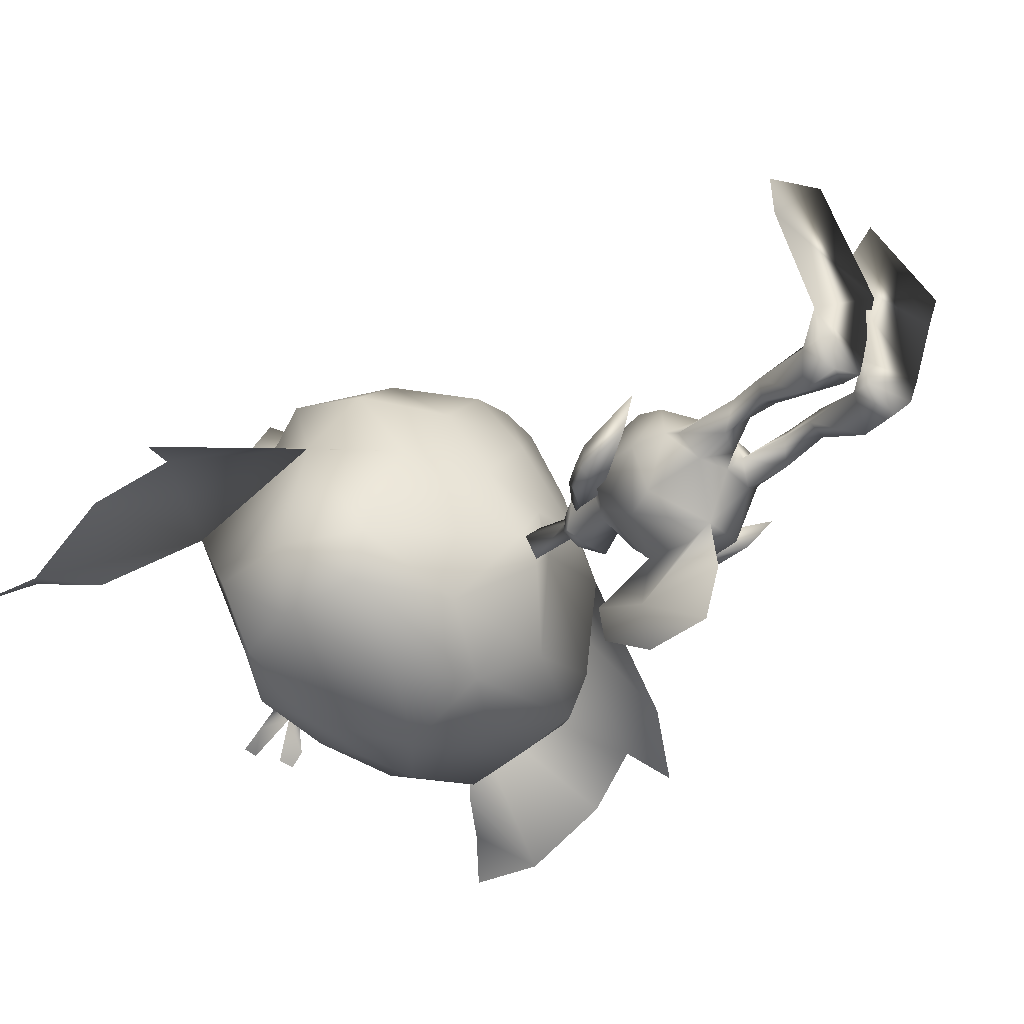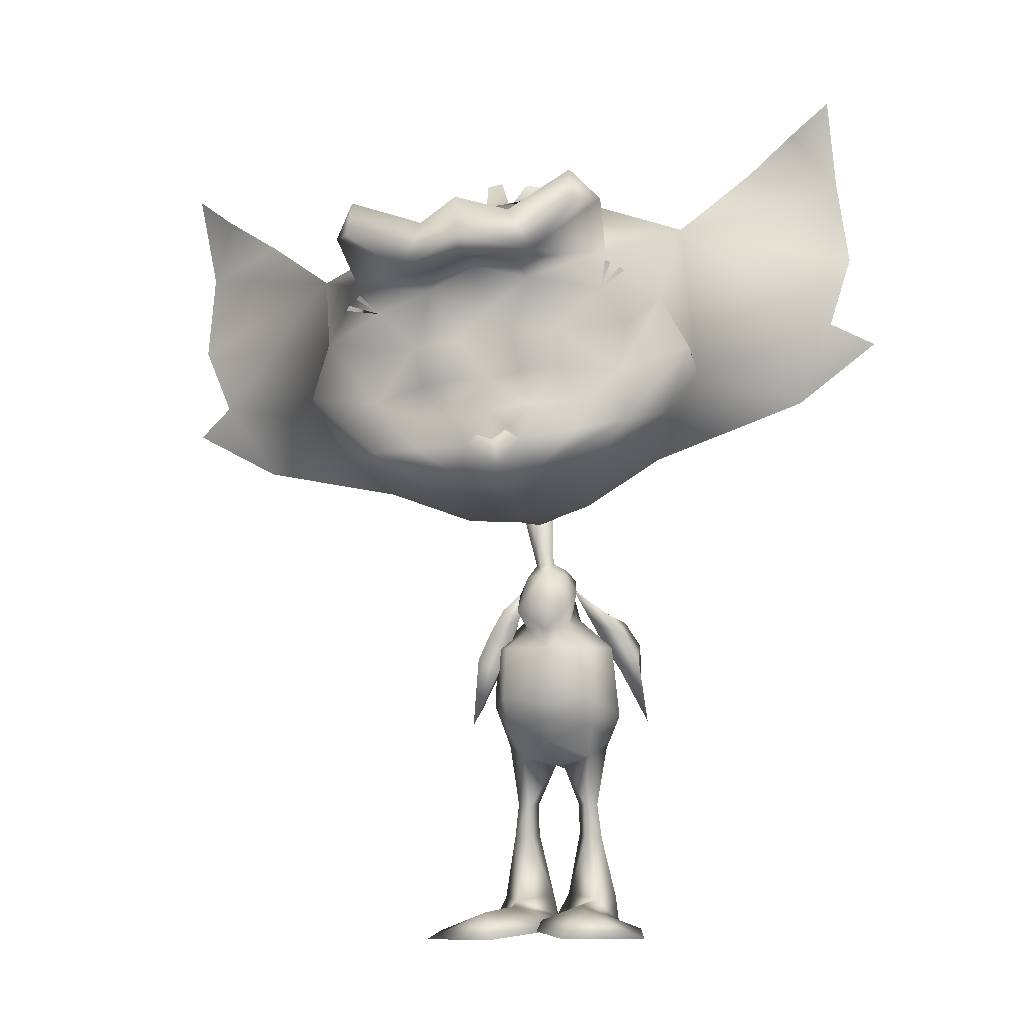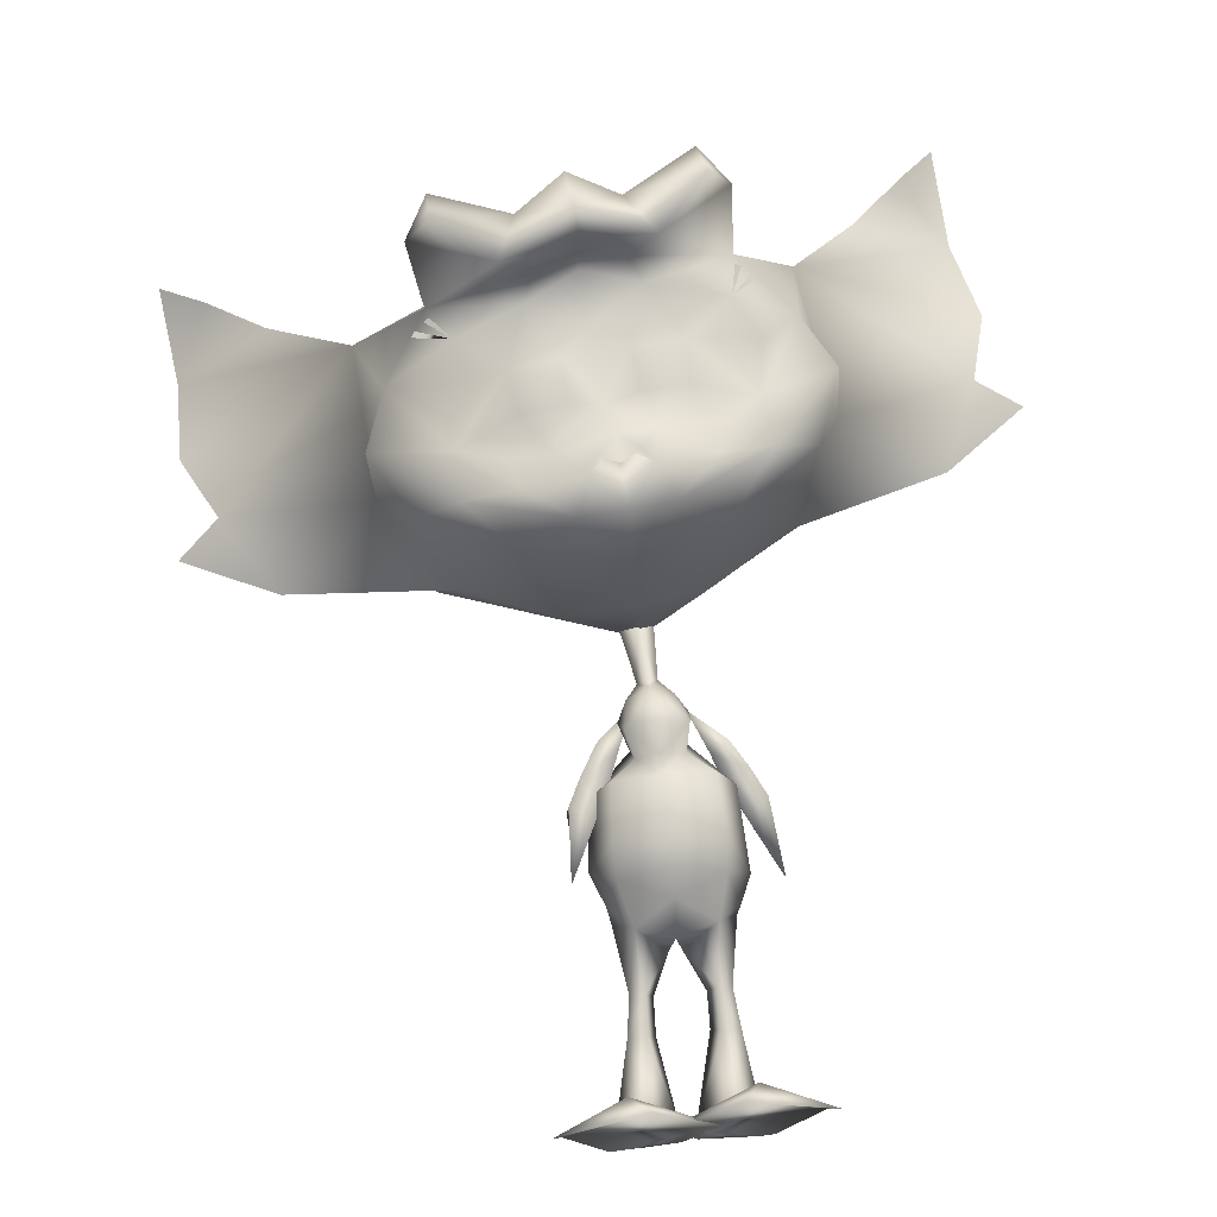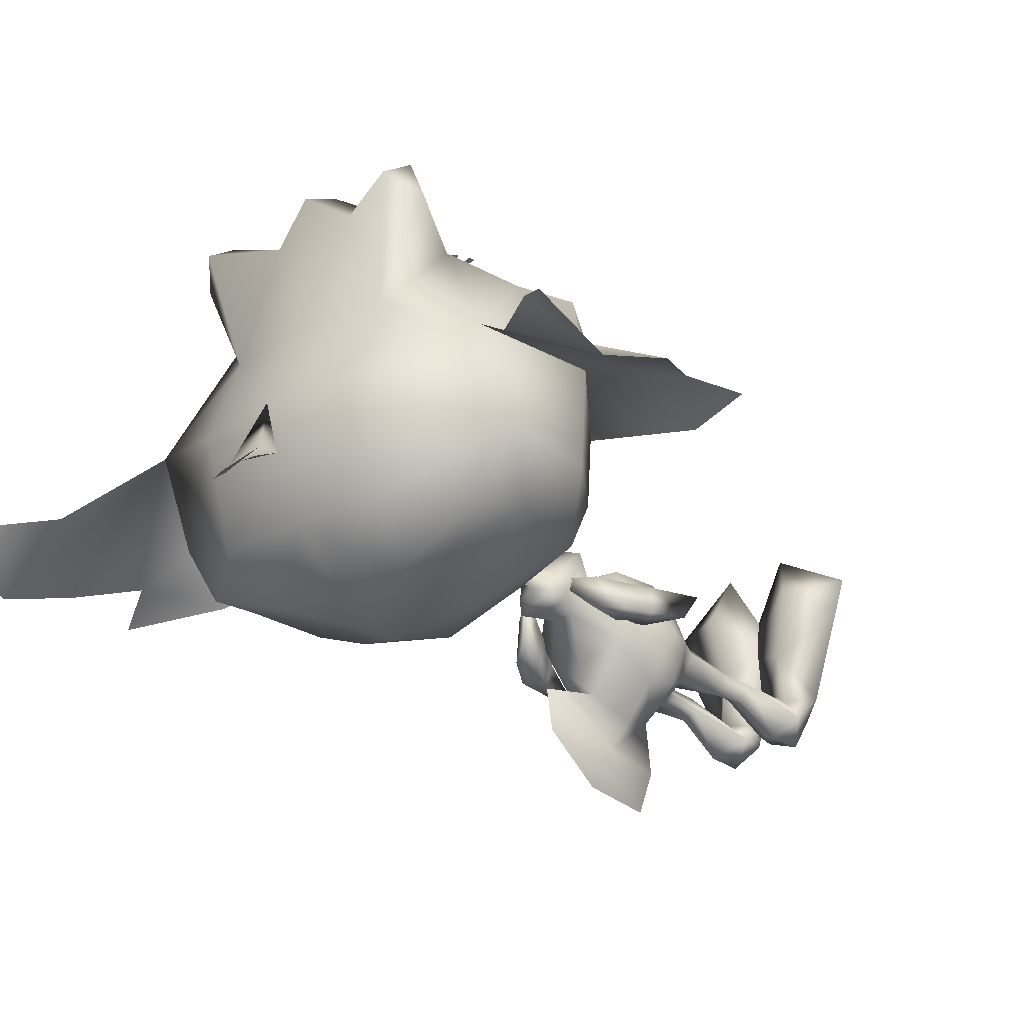
<metadata>
{"format":"obj","ext":"obj","renderer":"f3d","projection":"perspective","resolution":1024,"background":"white","views":[{"elev":-39.8,"azim":-40.5,"up":"+Z"},{"elev":-2.8,"azim":11.3,"up":"+Y"},{"elev":72.6,"azim":-4.3,"up":"+Z"},{"elev":-29.5,"azim":-135.9,"up":"+Z"}]}
</metadata>
<code>
o Pike_Arm_L_Plane.002
v 0.744 4.989 -2.045
v 0.7883 4.756 -1.624
v 0.5863 5.185 -1.414
v 1.116 4.996 -1.535
v 1.092 5.173 -1.98
v 0.8514 5.348 -1.339
v 0.6642 5.412 -1.808
v 0.2929 5.766 -1.178
v 0.9778 4.596 -2.209
v 1.351 3.868 -2.183
v 1.022 4.363 -1.788
v 1.496 3.471 -1.85
v 1.35 4.603 -1.699
v 1.325 4.78 -2.144
f 3 1 2
f 3 2 4
f 3 7 1
f 1 7 5
f 4 6 3
f 7 6 5
f 4 5 6
f 6 7 8
f 7 3 8
f 6 8 3
f 10 12 11
f 10 11 9
f 11 12 13
f 9 14 10
f 14 13 10
f 10 13 12
f 14 4 13
f 4 14 5
f 13 4 11
f 4 2 11
f 11 2 9
f 2 1 9
f 9 1 14
f 1 5 14
o Pike_Arm_R_Plane.001
v -0.864 4.838 -1.742
v -0.8479 4.749 -1.267
v -0.6751 5.237 -1.225
v -1.191 4.981 -1.221
v -1.222 5.008 -1.699
v -0.9487 5.395 -1.175
v -0.8094 5.32 -1.659
v -0.4255 5.882 -1.216
v -1.068 4.397 -1.748
v -1.359 3.691 -1.455
v -1.052 4.308 -1.273
v -1.434 3.412 -1.001
v -1.395 4.54 -1.227
v -1.427 4.567 -1.705
f 17 16 15
f 17 18 16
f 17 15 21
f 15 19 21
f 18 17 20
f 21 19 20
f 18 20 19
f 20 22 21
f 21 22 17
f 20 17 22
f 24 25 26
f 24 23 25
f 25 27 26
f 23 24 28
f 28 24 27
f 24 26 27
f 28 27 18
f 18 19 28
f 27 25 18
f 18 25 16
f 25 23 16
f 16 23 15
f 23 28 15
f 15 28 19
o PikeBody_Plane
v -0.04838 7.171 -1.056
v -0.0512 6.209 -1.174
v 0.1217 6.097 -1.502
v 0.1632 6.015 -1.205
v 0.2624 5.908 -1.659
v 0.2651 5.334 -1.325
v 0.3474 5.727 -1.205
v 0.3118 5.445 -0.5904
v 0.2471 5.111 -0.9354
v 0.05184 5.336 -1.613
v 0.6227 4.791 -2.034
v 0.9185 4.75 -1.508
v 0.6167 4.783 -0.7876
v 0.8251 3.624 -2.514
v 0.8429 3.134 -1.76
v 0.655 3.436 -0.9397
v 0.6829 3.903 -0.7419
v 1.014 3.553 -1.75
v 0.7166 4.079 -2.612
v 0.4265 2.93 -2.117
v 0.5219 2.877 -1.439
v 0.00465 2.619 -1.978
v 0.6285 2.014 -1.68
v 0.5678 2.269 -2.067
v 0.4252 2.022 -1.582
v 0.284 2.005 -1.812
v 0.7007 1.439 -1.708
v 0.5526 1.5 -2.002
v 0.4402 1.416 -1.577
v 0.287 1.49 -1.862
v 0.8888 0.3689 -2.105
v 0.5589 0.7231 -2.475
v 0.6042 0.3773 -1.717
v 0.03844 0.4045 -2.168
v 0.853 0.05827 -2.127
v 0.5416 0.14 -2.495
v 0.01743 0.09317 -2.232
v 1.009 0.01253 -1.648
v -0.09953 0.08383 -1.848
v 0.4898 0.3785 -0.774
v 1.616 0.09498 -0.09961
v -0.4457 0.02102 -0.4279
v 0.7421 0.4234 0.401
v 1.755 0.003286 0.4563
v 0.4899 0.07647 1.252
v 0.1785 4.497 -3.795
v 0.7813 3.013 -1.803
v -0.2871 6.953 -1.405
v -0.5698 7.11 -1.056
v -0.2835 6.922 -0.8027
v -0.1913 6.162 -1.402
v -0.3429 6.176 -1.174
v -0.1953 6.176 -0.9604
v -0.4843 6.051 -1.502
v -0.1806 6.062 -1.64
v -0.5129 5.963 -1.205
v -0.595 5.843 -1.659
v -0.1639 5.844 -1.737
v -0.1794 6.049 -0.8989
v -0.5085 5.279 -1.325
v -0.6518 5.651 -1.205
v -0.5741 5.379 -0.5904
v -0.135 5.462 -0.4321
v -0.105 5.079 -0.7866
v -0.4585 5.065 -0.9354
v -0.3115 5.316 -1.632
v -0.09735 4.914 -2.335
v -0.8131 4.764 -2.034
v -1.107 4.712 -1.508
v -0.09562 4.561 -2.744
v -0.09335 4.765 -0.6949
v -0.08517 3.818 -0.5781
v -0.8036 4.747 -0.7876
v -1.001 3.609 -2.514
v -0.9853 3.214 -1.644
v -0.8276 3.423 -0.9397
v -0.08503 3.271 -2.846
v -0.08863 3.71 -2.947
v -0.08526 3.527 -0.7964
v -0.8522 3.883 -0.7419
v -1.188 3.715 -1.697
v -0.8982 4.064 -2.612
v -0.591 2.922 -2.117
v -0.08397 3.142 -0.9841
v -0.6335 2.845 -1.426
v -0.1795 2.618 -1.98
v -0.07943 2.701 -1.542
v -0.0816 2.853 -2.089
v -0.7664 1.993 -1.691
v -0.7391 2.229 -2.169
v -0.5608 1.978 -1.568
v -0.437 1.995 -1.85
v -0.8404 1.419 -1.74
v -0.7241 1.468 -2.052
v -0.5679 1.402 -1.639
v -0.4453 1.462 -1.939
v -1.07 0.3276 -2.062
v -0.7793 0.6658 -2.479
v -0.8053 0.3227 -1.701
v -0.2322 0.3625 -2.201
v -1.026 0.02424 -2.039
v -0.7597 0.0582 -2.451
v -0.2095 0.06885 -2.229
v -1.192 -0.05953 -1.627
v -0.09043 0.0613 -1.84
v -0.6804 0.3298 -0.7593
v -1.789 -0.01837 -0.07599
v 0.2761 0.01839 -0.4237
v -0.9264 0.3623 0.418
v -1.91 -0.09872 0.4887
v -0.6445 0.02917 1.267
v -0.105 5.706 -3.025
v -0.08419 3.168 -3.728
v -0.09539 4.533 -3.826
v -0.1041 5.589 -3.714
v -0.08669 3.473 -4.507
v -0.09626 4.639 -4.417
v -0.3686 4.492 -3.795
v -0.9308 2.995 -1.762
v 1.499 9.269 1.38
v -0.5416 9.112 1.811
v 0.01573 8.127 2.272
v 2.609 9.674 1.171
v 2.136 10.48 1.153
v 0.2895 7.686 2.014
v 1.635 8.451 1.692
v 1.312 11.22 1.612
v 1.049 7.738 1.131
v 2.265 8.62 1.104
v 2.627 9.344 0.117
v 2.293 11.85 -0.3664
v 0.7306 7.156 -0.1401
v 1.241 10.61 1.615
v 0.09254 10.78 1.867
v -0.1324 11.01 2.247
v 0.5462 11.87 0.5768
v 1.924 7.927 -0.176
v 2.159 8.477 -1.685
v 0.04806 7.018 -1.11
v 2.725 9.683 -1.78
v 2.434 11.15 -1.68
v 0.2734 12.58 -1.151
v 0.6396 11.78 -2.681
v 1.839 11.02 -2.725
v 2.045 10.15 -2.512
v 2.008 8.74 -2.462
v 0.6298 7.871 -2.377
v 1.33 11.94 2.254
v 0.2909 11.08 2.73
v -0.1286 11.78 2.479
v 0.9819 11.77 3.04
v 0.8819 12.37 2.561
v -0.1731 9.868 1.937
v 0.5668 9.925 1.911
v -0.05195 9.249 1.934
v 0.5702 9.293 1.917
v -0.1391 8.296 2.34
v 4.761 10.28 -1.188
v 4.811 12.85 -2.297
v 4.081 13.65 -1.579
v 4.67 14.28 -2.04
v 4.237 8.939 -1.223
v 5.479 9.966 -1.559
v 5.065 11.44 -1.652
v 0.5604 9.08 -3.205
v 0.3253 10.79 -3.346
v 1.4 11.02 1.665
v 1.612 10.88 1.59
v 1.549 10.95 1.611
v 1.312 11.04 1.697
v -0.4827 12.84 -2.164
v 3.354 12.95 -1.468
v -0.6782 10.21 1.808
v -2.554 8.799 1.383
v -1.263 8.53 1.728
v -0.4749 8.554 2.302
v -0.8534 8.025 2.272
v -3.734 8.93 1.171
v -3.45 9.836 1.155
v -1.018 7.532 2.014
v -0.3577 7.555 2.079
v -2.504 7.965 1.692
v -2.825 10.73 1.612
v -0.7555 10.94 2.063
v -0.4584 8.413 2.193
v -0.3193 7.232 1.139
v -1.768 7.408 1.131
v -3.155 7.984 1.104
v -3.676 8.604 0.117
v -3.93 11.12 -0.3664
v -1.308 6.922 -0.1401
v -0.2878 6.95 -0.1523
v -2.475 10.27 1.618
v -1.538 10.59 1.867
v -1.377 10.87 2.247
v -0.4353 8.216 1.928
v -2.235 11.54 0.5768
v -0.8768 11.98 0.4578
v -2.663 7.389 -0.176
v -0.259 6.953 -1.513
v -3.02 7.87 -1.685
v -0.6275 6.939 -1.11
v -0.2566 6.897 -0.4461
v -3.849 8.912 -1.78
v -3.905 10.4 -1.68
v -2.134 12.3 -1.151
v -0.9386 12.51 -1.021
v -0.8512 11.76 -2.695
v -2.305 11.43 -2.681
v -3.297 10.42 -2.725
v -3.296 9.524 -2.512
v -2.933 8.16 -2.462
v -1.392 7.634 -2.377
v -0.3713 7.67 -2.432
v -3.014 11.43 2.254
v -1.805 10.84 2.73
v -0.7869 11.21 3.425
v -1.558 11.61 2.479
v -0.8687 11.91 3.017
v -0.7549 10.94 3.1
v -0.7727 11.09 2.269
v -2.637 11.35 3.04
v -2.678 11.95 2.561
v -1.074 9.763 1.937
v -1.795 9.657 1.914
v -1.048 9.133 1.934
v -1.663 9.031 1.917
v -0.7421 8.226 2.34
v -0.4223 8.106 2.362
v -5.968 9.02 -1.188
v -6.611 11.51 -2.297
v -6.086 12.45 -1.579
v -6.804 12.93 -2.04
v -5.148 7.838 -1.223
v -6.594 8.55 -1.559
v -6.532 10.08 -1.652
v -0.4352 8.215 -3.123
v -1.604 8.826 -3.205
v -0.5982 9.605 -3.723
v -1.771 10.54 -3.346
v -0.7297 10.73 -3.424
v -2.852 10.53 1.665
v -3.026 10.35 1.59
v -2.981 10.43 1.611
v -2.772 10.57 1.697
v -1.452 12.69 -2.164
v -0.9498 12.6 -1.804
v -5.217 11.94 -1.468
v 1.622 10.03 1.408
v -2.658 9.712 1.49
v 0.8883 8.301 1.96
v -1.748 8.003 2.005
v 0.8665 8.799 1.736
v 0.1435 8.722 1.9
v -1.828 8.539 1.602
v -1.211 13.14 -2.392
v -0.7558 13.08 -2.325
v -1.467 13.09 -2.392
v -0.5011 13.06 -2.355
v -0.2472 6.858 -1.031
f 46 45 44
f 47 42 105
f 45 107 44
f 47 105 106
f 44 43 46
f 44 107 112
f 42 47 46
f 46 43 42
f 109 104 108
f 110 105 102
f 108 104 107
f 110 106 105
f 104 109 103
f 104 112 107
f 102 109 110
f 109 102 103
f 184 148 182
f 161 162 182
f 181 162 201
f 162 181 182
f 183 181 149
f 149 181 201
f 204 257 185
f 255 253 202
f 278 253 221
f 221 253 222
f 252 201 222
f 222 253 252
f 254 149 252
f 149 201 252
f 149 254 203
f 203 254 255
f 204 256 257
f 161 182 277
f 182 148 277
f 253 278 202
f 184 281 148
f 203 255 283
f 149 282 183
f 184 183 282
f 184 282 281
f 202 283 255
f 150 224 213
f 184 182 183
f 181 183 182
f 150 185 224
f 185 204 224
f 195 198 161
f 196 197 161
f 205 213 224
f 255 254 253
f 252 253 254
f 205 224 256
f 256 224 204
f 270 221 273
f 271 272 221
f 76 30 79
f 78 30 29
f 76 29 30
f 78 81 30
f 50 53 49
f 50 48 52 54
f 49 115 50
f 115 116 50
f 48 50 116
f 49 53 51
f 50 54 53
f 54 56 58
f 51 56 52
f 54 57 53
f 53 55 51
f 57 62 61
f 55 61 59
f 58 60 62
f 55 60 56
f 54 52 56
f 51 55 56
f 54 58 57
f 53 57 55
f 57 58 62
f 55 57 61
f 58 56 60
f 55 59 60
f 62 64 65
f 59 64 60
f 66 63 59
f 59 61 66
f 65 67 62
f 62 67 61
f 67 68 61
f 66 68 69
f 69 73 70
f 66 69 70
f 70 67 66
f 67 65 66
f 66 65 63
f 64 63 65
f 72 71 73
f 70 71 68
f 69 71 72
f 69 72 73
f 70 73 71
f 69 68 71
f 62 60 64
f 59 63 64
f 67 70 68
f 66 61 68
f 49 51 75
f 52 75 51
f 52 48 75
f 76 79 80
f 78 77 80
f 76 80 77
f 78 80 81
f 114 113 119
f 114 120 118 111
f 113 114 115
f 115 114 116
f 111 116 114
f 113 117 119
f 114 119 120
f 120 124 122
f 117 118 122
f 120 119 123
f 119 117 121
f 123 127 128
f 121 125 127
f 124 128 126
f 121 122 126
f 120 122 118
f 117 122 121
f 120 123 124
f 119 121 123
f 123 128 124
f 121 127 123
f 124 126 122
f 121 126 125
f 128 131 130
f 125 126 130
f 132 125 129
f 125 132 127
f 131 128 133
f 128 127 133
f 133 127 134
f 132 135 134
f 135 136 139
f 132 136 135
f 136 132 133
f 133 132 131
f 132 129 131
f 130 131 129
f 138 139 137
f 136 134 137
f 135 138 137
f 135 139 138
f 136 137 139
f 135 137 134
f 128 130 126
f 125 130 129
f 133 134 136
f 132 134 127
f 113 147 117
f 118 117 147
f 118 147 111
f 148 154 151
f 153 150 209
f 150 213 209
f 153 154 279
f 214 153 209
f 153 214 156
f 154 153 156
f 157 151 154
f 154 156 157
f 152 151 158
f 165 158 157
f 156 165 157
f 214 160 156
f 214 220 160
f 151 152 148
f 152 155 161
f 161 155 162
f 212 201 162
f 162 163 212
f 156 160 165
f 151 157 158
f 167 160 231
f 220 231 160
f 160 167 165
f 167 166 165
f 158 165 166
f 166 167 175
f 228 175 167
f 242 175 228
f 279 148 281
f 162 155 163
f 149 203 204
f 202 206 210
f 208 209 205
f 205 209 213
f 208 280 210
f 214 209 208
f 208 215 214
f 210 215 208
f 216 210 206
f 210 216 215
f 207 217 206
f 227 216 217
f 215 216 227
f 214 215 219
f 214 219 220
f 206 202 207
f 207 221 211
f 221 222 211
f 212 222 201
f 222 212 223
f 215 227 219
f 206 217 216
f 230 231 219
f 220 219 231
f 219 227 230
f 230 227 229
f 217 229 227
f 229 241 230
f 228 230 241
f 242 228 241
f 256 204 203
f 203 205 256
f 222 223 211
f 152 277 148
f 161 277 152
f 202 278 207
f 207 278 221
f 203 280 205
f 279 150 153
f 280 208 205
f 210 280 202
f 154 148 279
f 283 280 203
f 149 204 282
f 185 282 204
f 185 150 282
f 279 282 150
f 279 281 282
f 280 283 202
f 167 288 228
f 230 228 288
f 288 231 230
f 288 167 231
f 76 77 29
f 29 77 78
f 74 106 105
f 98 74 140
f 74 98 106
f 141 74 105
f 144 74 141
f 145 74 144
f 140 74 143
f 143 74 145
f 98 140 142 106
f 106 142 141 105
f 140 143 145 142
f 142 145 144 141
f 146 105 106
f 98 140 146
f 146 106 98
f 141 105 146
f 144 141 146
f 145 144 146
f 140 143 146
f 143 145 146
f 158 159 152
f 152 159 155
f 155 159 164
f 155 164 163
f 235 170 236
f 171 236 170
f 170 169 171
f 169 172 171
f 169 168 173
f 169 173 172
f 174 173 168
f 168 166 174
f 175 174 166
f 177 163 155
f 178 245 177
f 247 245 178
f 248 177 245
f 226 178 164
f 247 178 226
f 163 249 212
f 163 177 249
f 177 248 249
f 164 176 155
f 179 177 176
f 155 176 177
f 180 179 176
f 179 178 177
f 179 180 178
f 176 164 180
f 180 164 178
f 158 186 159
f 159 186 192
f 188 200 187
f 189 188 187
f 158 165 190
f 186 158 190
f 190 191 186
f 159 192 187
f 175 242 265
f 193 174 265
f 175 265 174
f 267 193 265
f 174 193 173
f 193 267 173
f 194 173 267
f 173 194 172
f 172 194 171
f 236 171 194
f 269 236 194
f 194 267 269
f 187 200 159
f 217 207 218
f 207 211 218
f 211 225 218
f 211 225 223
f 235 236 234
f 237 234 236
f 234 237 233
f 233 237 238
f 233 239 232
f 233 238 239
f 240 232 239
f 232 240 229
f 241 229 240
f 244 211 223
f 246 244 245
f 247 246 245
f 248 245 244
f 226 225 246
f 247 226 246
f 223 212 249
f 223 249 244
f 244 249 248
f 225 211 243
f 250 243 244
f 211 244 243
f 251 243 250
f 250 244 246
f 250 246 251
f 243 251 225
f 251 246 225
f 217 218 258
f 218 264 258
f 260 259 276
f 261 259 260
f 217 262 227
f 258 262 217
f 262 258 263
f 218 259 264
f 241 265 242
f 266 265 240
f 241 240 265
f 267 265 266
f 240 239 266
f 266 239 267
f 268 267 239
f 239 238 268
f 238 237 268
f 236 268 237
f 269 268 236
f 268 269 267
f 259 218 276
f 79 30 31
f 79 31 83
f 32 31 30
f 31 32 33
f 31 33 83
f 33 86 83
f 30 81 87
f 32 30 87
f 35 36 37
f 36 91 92
f 92 37 36
f 87 36 32
f 35 32 36
f 87 91 36
f 86 38 94
f 86 33 38
f 39 95 38
f 38 95 94
f 35 38 33
f 34 38 35
f 37 34 35
f 38 34 39
f 39 98 95
f 37 92 99
f 99 45 41
f 99 41 37
f 37 40 34
f 34 40 39
f 37 41 40
f 40 41 45
f 45 100 107
f 98 39 47
f 39 40 46
f 40 45 46
f 98 47 106
f 99 100 45
f 39 46 47
f 42 48 105
f 112 49 44
f 49 112 115
f 48 116 105
f 44 49 43
f 42 43 48
f 43 49 75
f 43 75 48
f 79 82 80
f 79 83 82
f 84 80 82
f 82 85 84
f 82 83 85
f 85 83 86
f 80 87 81
f 84 87 80
f 89 93 90
f 90 92 91
f 92 90 93
f 87 84 90
f 89 90 84
f 87 90 91
f 86 94 85
f 96 94 95
f 89 85 94
f 88 89 94
f 93 89 88
f 94 96 88
f 96 95 98
f 93 99 92
f 99 101 108
f 99 93 101
f 93 88 97
f 88 96 97
f 93 97 101
f 97 108 101
f 108 107 100
f 98 110 96
f 96 109 97
f 97 109 108
f 98 106 110
f 99 108 100
f 96 110 109
f 102 105 111
f 112 104 113
f 113 115 112
f 111 105 116
f 104 103 113
f 102 111 103
f 103 147 113
f 103 111 147
f 33 32 35
f 85 89 84
f 168 158 166
f 158 169 159
f 158 168 169
f 164 159 170
f 169 170 159
f 164 170 226
f 170 235 226
f 275 199 235
f 232 229 217
f 217 218 233
f 217 233 232
f 225 234 218
f 233 218 234
f 225 226 234
f 234 226 235
f 275 235 274
f 274 284 275
f 275 285 199
f 286 284 274
f 199 285 287

</code>
